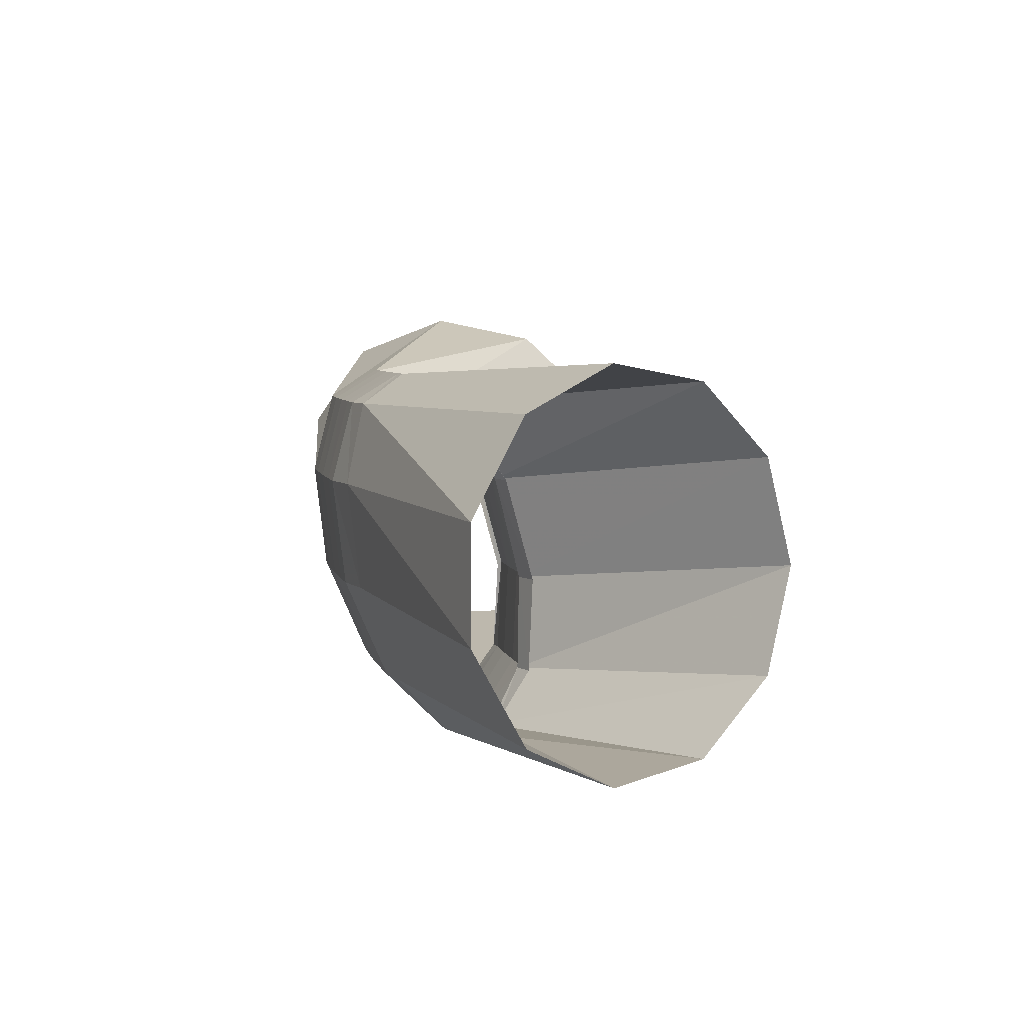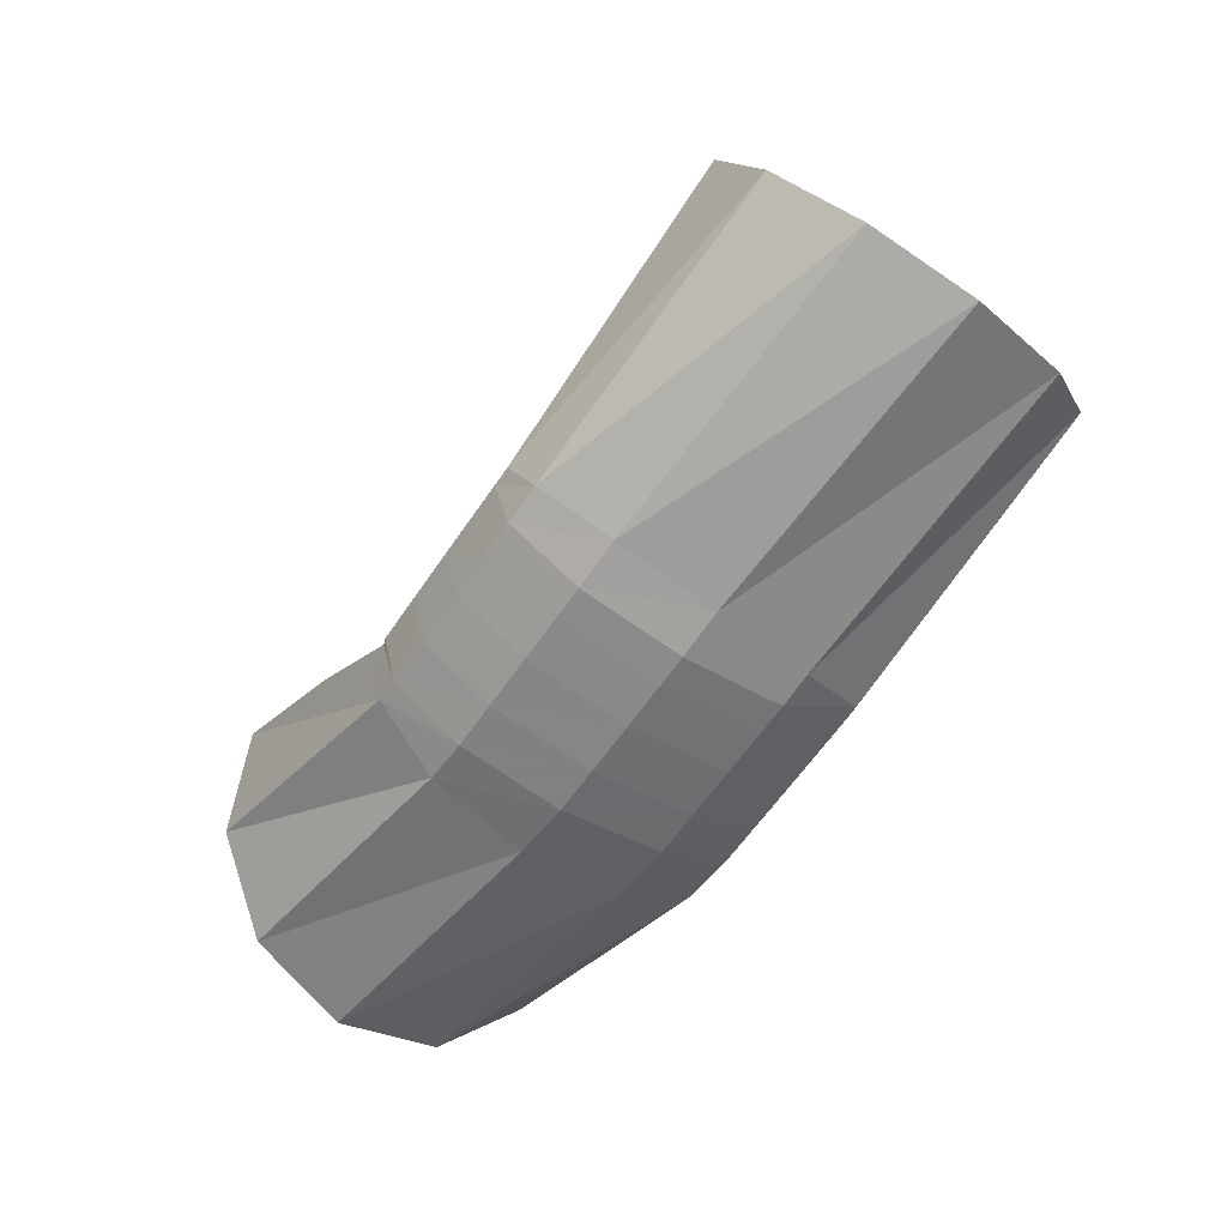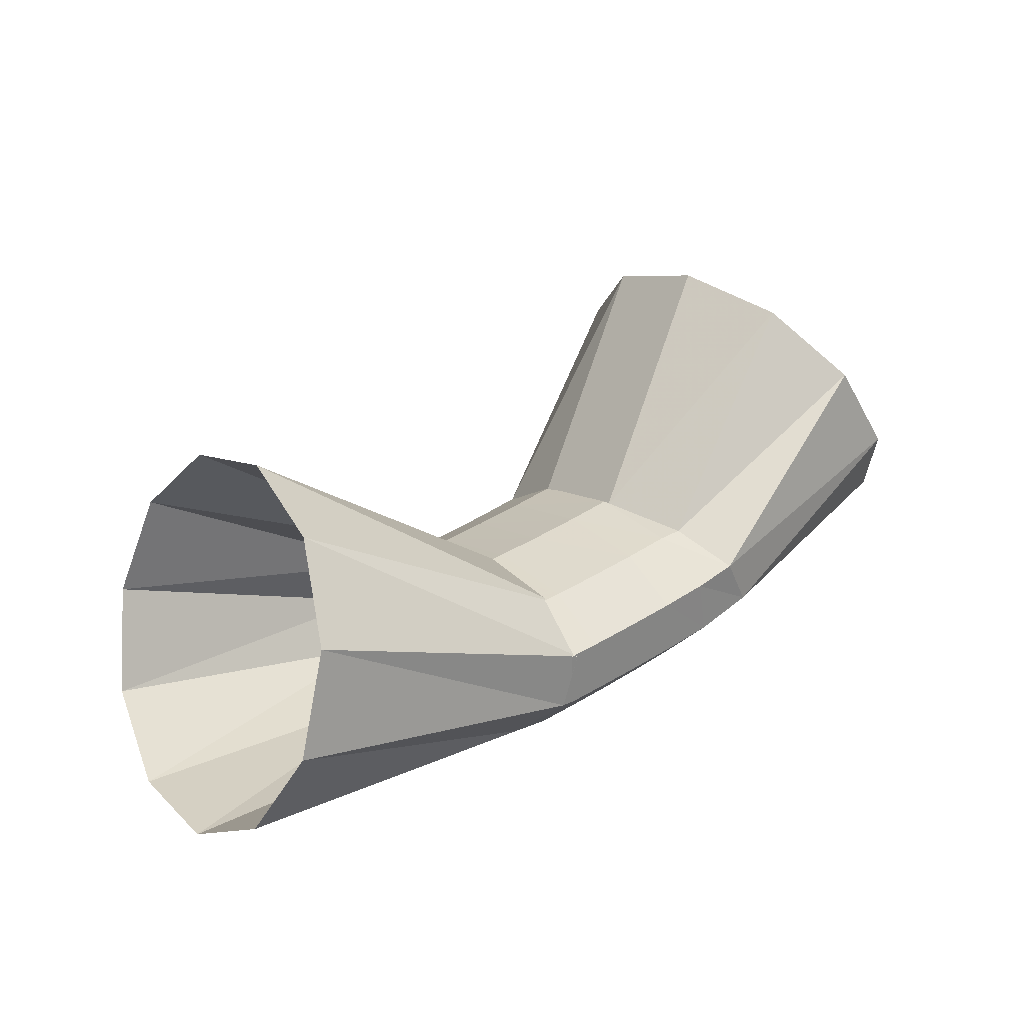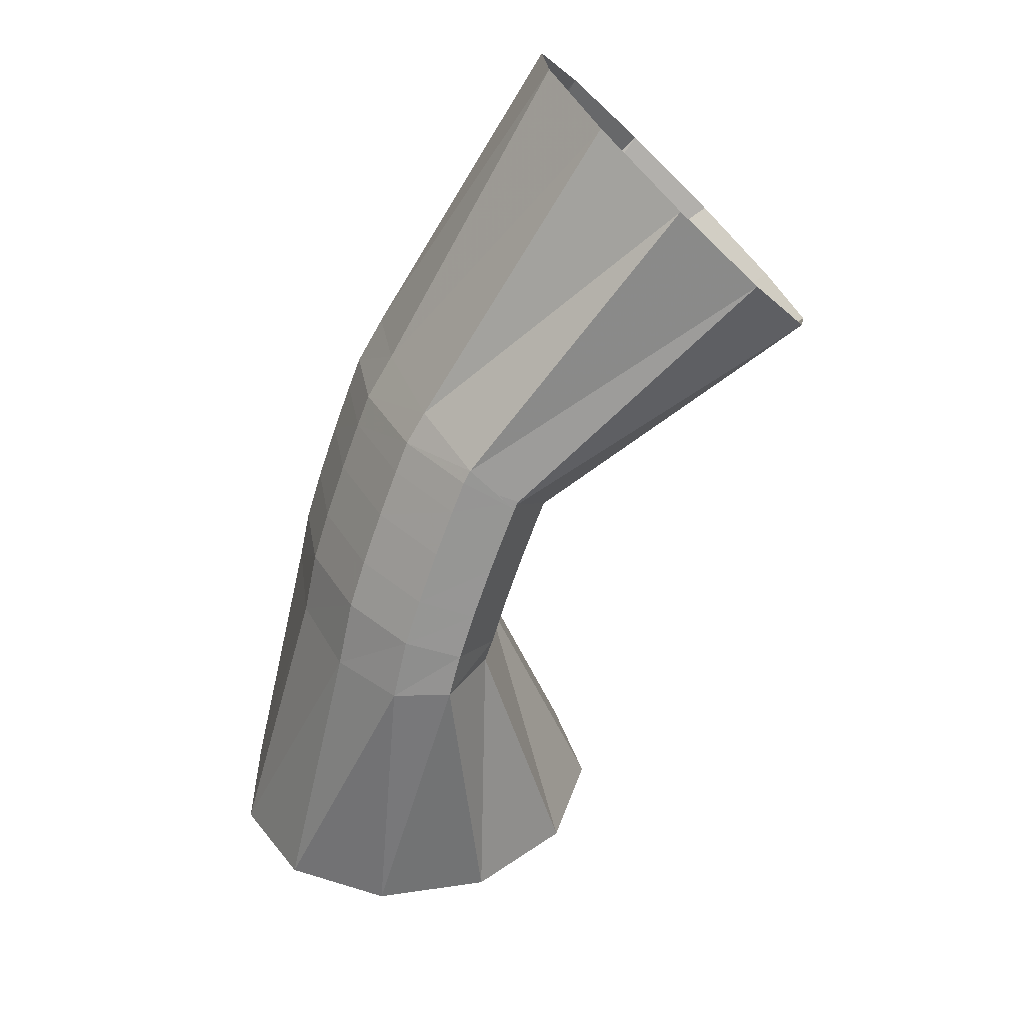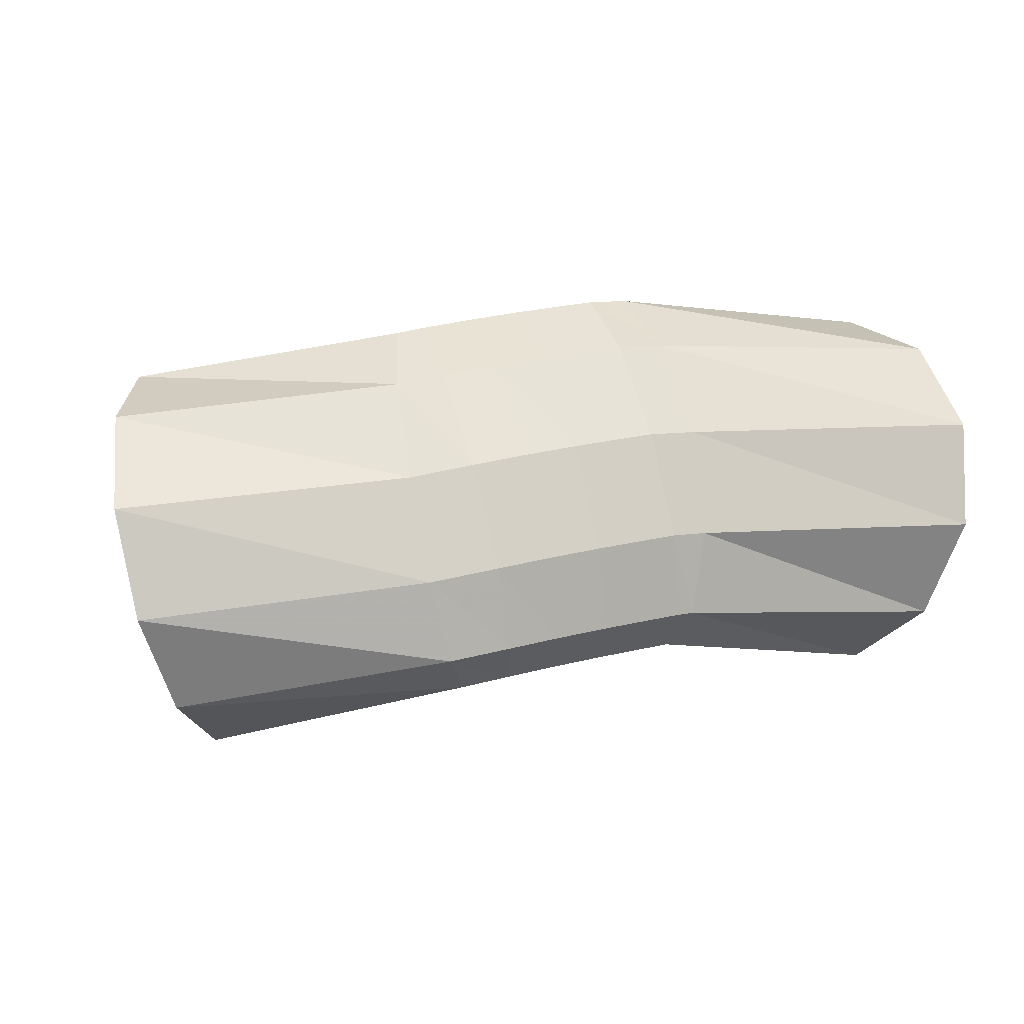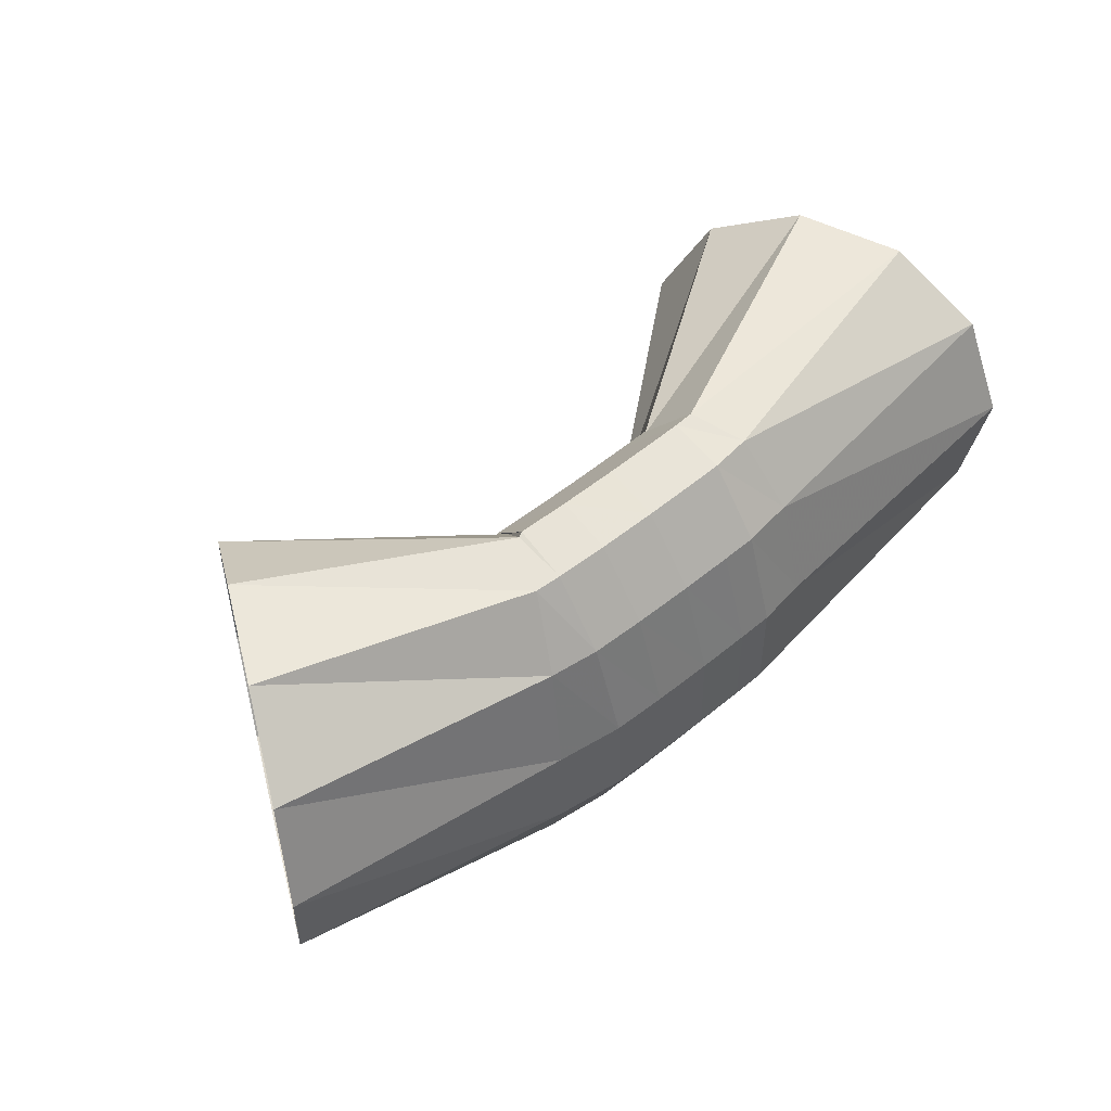
<metadata>
{"format":"obj","ext":"obj","renderer":"f3d","projection":"perspective","resolution":1024,"background":"white","views":[{"elev":22.8,"azim":-115.1,"up":"+Y"},{"elev":-73.9,"azim":-142.0,"up":"+Z"},{"elev":18.7,"azim":-54.1,"up":"+Z"},{"elev":-49.7,"azim":-123.3,"up":"+Y"},{"elev":-31.8,"azim":157.0,"up":"+Y"},{"elev":29.8,"azim":130.0,"up":"+Y"}]}
</metadata>
<code>
g tube1
v 159.9 96.53 191.3
v 158.8 94.16 192.4
v 157.2 92.99 194.4
v 155.5 93.39 196.6
v 154.4 95.22 198.4
v 154.1 97.91 199.2
v 154.8 100.6 198.8
v 156.2 102.4 197.2
v 157.9 102.8 195
v 159.4 101.7 192.8
v 160.1 99.33 191.5
v 159.9 96.53 191.3
v 152.9 97.9 189.1
v 152 95.43 189.9
v 151 93.96 191
v 150.2 93.96 192.2
v 149.8 95.42 193
v 150 97.89 193.3
v 150.7 100.6 192.8
v 151.7 102.6 191.8
v 152.7 103.4 190.6
v 153.3 102.6 189.6
v 153.4 100.6 189
v 152.9 97.9 189.1
v 151.4 98.3 188.5
v 150.4 95.87 189.2
v 149.6 94.37 190.5
v 149.1 94.28 191.9
v 149.3 95.63 192.9
v 149.9 97.99 193.4
v 150.9 100.6 193
v 151.9 102.7 192
v 152.5 103.5 190.6
v 152.7 102.8 189.4
v 152.3 100.9 188.6
v 151.4 98.3 188.5
v 150.2 98.69 188.2
v 149.3 96.25 188.9
v 148.4 94.74 190.2
v 148 94.64 191.6
v 148.2 95.99 192.6
v 148.9 98.35 193.1
v 149.8 101 192.7
v 150.7 103 191.7
v 151.4 103.9 190.3
v 151.5 103.2 189
v 151.1 101.3 188.2
v 150.2 98.69 188.2
v 148.9 99.13 187.9
v 147.9 96.68 188.6
v 147.1 95.16 189.9
v 146.8 95.05 191.3
v 147 96.39 192.3
v 147.6 98.76 192.8
v 148.5 101.4 192.4
v 149.5 103.5 191.4
v 150.1 104.3 190
v 150.1 103.7 188.7
v 149.7 101.7 187.9
v 148.9 99.13 187.9
v 147.7 99.51 187.6
v 146.7 97.05 188.3
v 146 95.52 189.6
v 145.6 95.41 191
v 145.8 96.75 192.1
v 146.5 99.11 192.5
v 147.4 101.7 192.2
v 148.3 103.8 191.1
v 148.9 104.7 189.7
v 149 104 188.4
v 148.5 102.1 187.6
v 147.7 99.51 187.6
v 146.9 99.76 187.4
v 146 97.3 188.2
v 145.2 95.77 189.4
v 144.9 95.65 190.9
v 145.1 96.99 191.9
v 145.7 99.35 192.4
v 146.7 102 192
v 147.5 104.1 190.9
v 148.1 104.9 189.5
v 148.2 104.3 188.2
v 147.7 102.4 187.4
v 146.9 99.76 187.4
v 145.7 100.1 187.4
v 145.1 97.56 188.1
v 144.9 95.88 189.4
v 145.1 95.6 190.8
v 145.7 96.81 191.9
v 146.5 99.14 192.3
v 147.2 101.8 191.9
v 147.6 104.1 190.9
v 147.6 105.1 189.5
v 147.2 104.6 188.2
v 146.4 102.7 187.4
v 145.7 100.1 187.4
v 137.3 102.2 186.8
v 136.8 99.7 188
v 136.9 98.08 190.3
v 137.5 97.89 193
v 138.5 99.19 195.3
v 139.4 101.6 196.5
v 140.2 104.3 196.1
v 140.4 106.4 194.3
v 140 107.4 191.7
v 139.2 106.8 189
v 138.2 104.9 187.2
v 137.3 102.2 186.8
f 1 2 14
f 14 13 1
f 2 3 15
f 15 14 2
f 3 4 16
f 16 15 3
f 4 5 17
f 17 16 4
f 5 6 18
f 18 17 5
f 6 7 19
f 19 18 6
f 7 8 20
f 20 19 7
f 8 9 21
f 21 20 8
f 9 10 22
f 22 21 9
f 10 11 23
f 23 22 10
f 11 12 24
f 24 23 11
f 13 14 26
f 26 25 13
f 14 15 27
f 27 26 14
f 15 16 28
f 28 27 15
f 16 17 29
f 29 28 16
f 17 18 30
f 30 29 17
f 18 19 31
f 31 30 18
f 19 20 32
f 32 31 19
f 20 21 33
f 33 32 20
f 21 22 34
f 34 33 21
f 22 23 35
f 35 34 22
f 23 24 36
f 36 35 23
f 25 26 38
f 38 37 25
f 26 27 39
f 39 38 26
f 27 28 40
f 40 39 27
f 28 29 41
f 41 40 28
f 29 30 42
f 42 41 29
f 30 31 43
f 43 42 30
f 31 32 44
f 44 43 31
f 32 33 45
f 45 44 32
f 33 34 46
f 46 45 33
f 34 35 47
f 47 46 34
f 35 36 48
f 48 47 35
f 37 38 50
f 50 49 37
f 38 39 51
f 51 50 38
f 39 40 52
f 52 51 39
f 40 41 53
f 53 52 40
f 41 42 54
f 54 53 41
f 42 43 55
f 55 54 42
f 43 44 56
f 56 55 43
f 44 45 57
f 57 56 44
f 45 46 58
f 58 57 45
f 46 47 59
f 59 58 46
f 47 48 60
f 60 59 47
f 49 50 62
f 62 61 49
f 50 51 63
f 63 62 50
f 51 52 64
f 64 63 51
f 52 53 65
f 65 64 52
f 53 54 66
f 66 65 53
f 54 55 67
f 67 66 54
f 55 56 68
f 68 67 55
f 56 57 69
f 69 68 56
f 57 58 70
f 70 69 57
f 58 59 71
f 71 70 58
f 59 60 72
f 72 71 59
f 61 62 74
f 74 73 61
f 62 63 75
f 75 74 62
f 63 64 76
f 76 75 63
f 64 65 77
f 77 76 64
f 65 66 78
f 78 77 65
f 66 67 79
f 79 78 66
f 67 68 80
f 80 79 67
f 68 69 81
f 81 80 68
f 69 70 82
f 82 81 69
f 70 71 83
f 83 82 70
f 71 72 84
f 84 83 71
f 73 74 86
f 86 85 73
f 74 75 87
f 87 86 74
f 75 76 88
f 88 87 75
f 76 77 89
f 89 88 76
f 77 78 90
f 90 89 77
f 78 79 91
f 91 90 78
f 79 80 92
f 92 91 79
f 80 81 93
f 93 92 80
f 81 82 94
f 94 93 81
f 82 83 95
f 95 94 82
f 83 84 96
f 96 95 83
f 85 86 98
f 98 97 85
f 86 87 99
f 99 98 86
f 87 88 100
f 100 99 87
f 88 89 101
f 101 100 88
f 89 90 102
f 102 101 89
f 90 91 103
f 103 102 90
f 91 92 104
f 104 103 91
f 92 93 105
f 105 104 92
f 93 94 106
f 106 105 93
f 94 95 107
f 107 106 94
f 95 96 108
f 108 107 95

</code>
